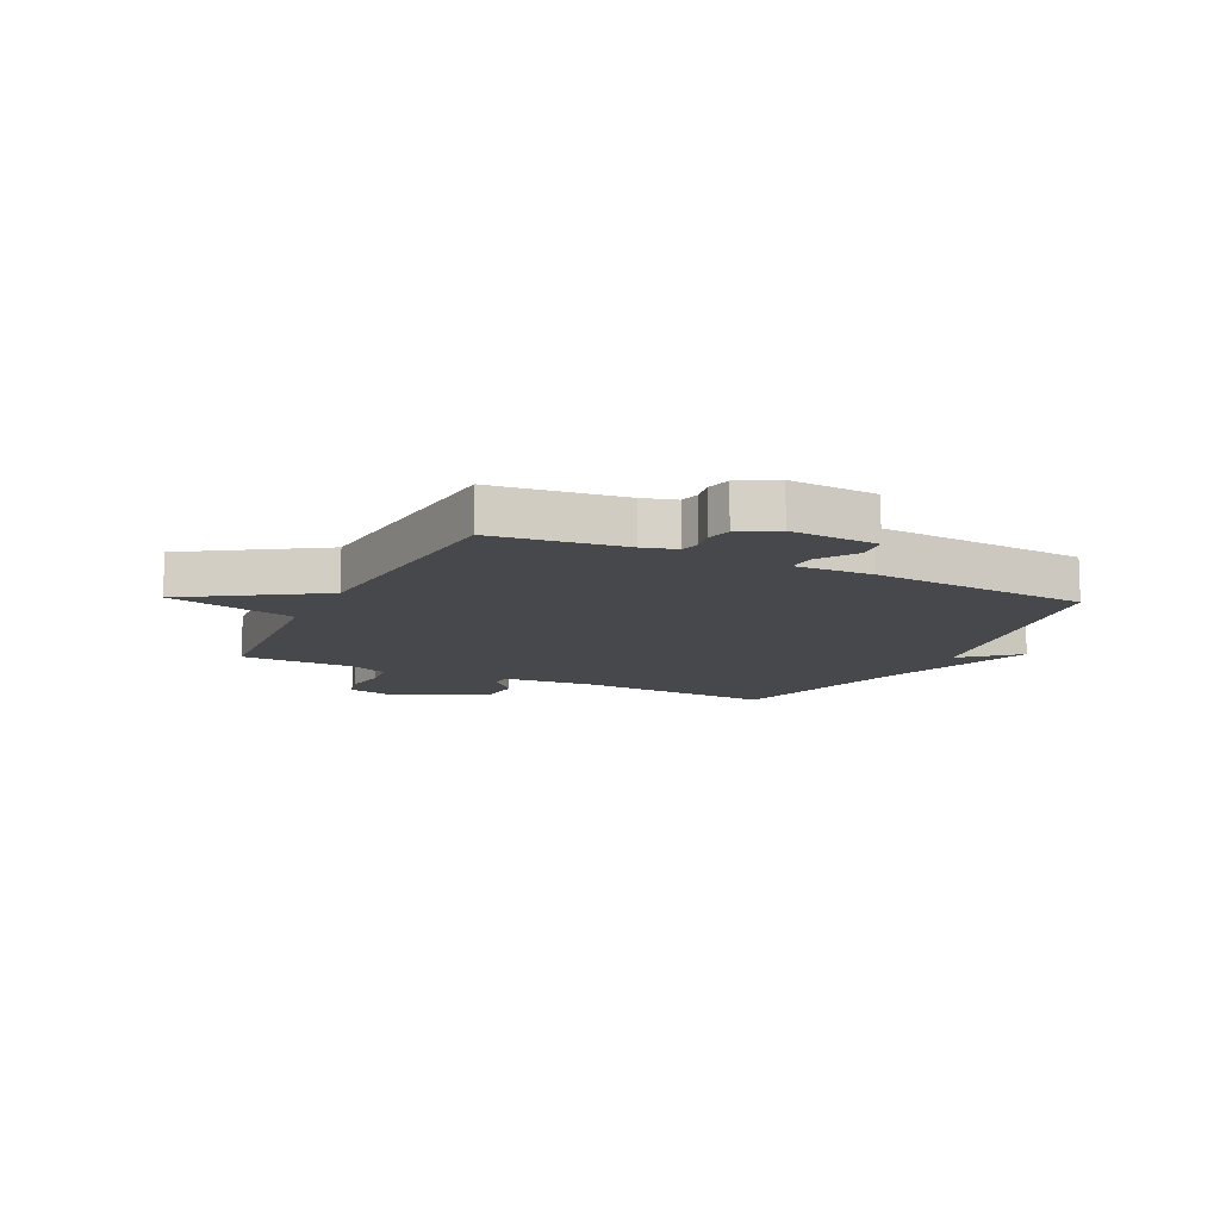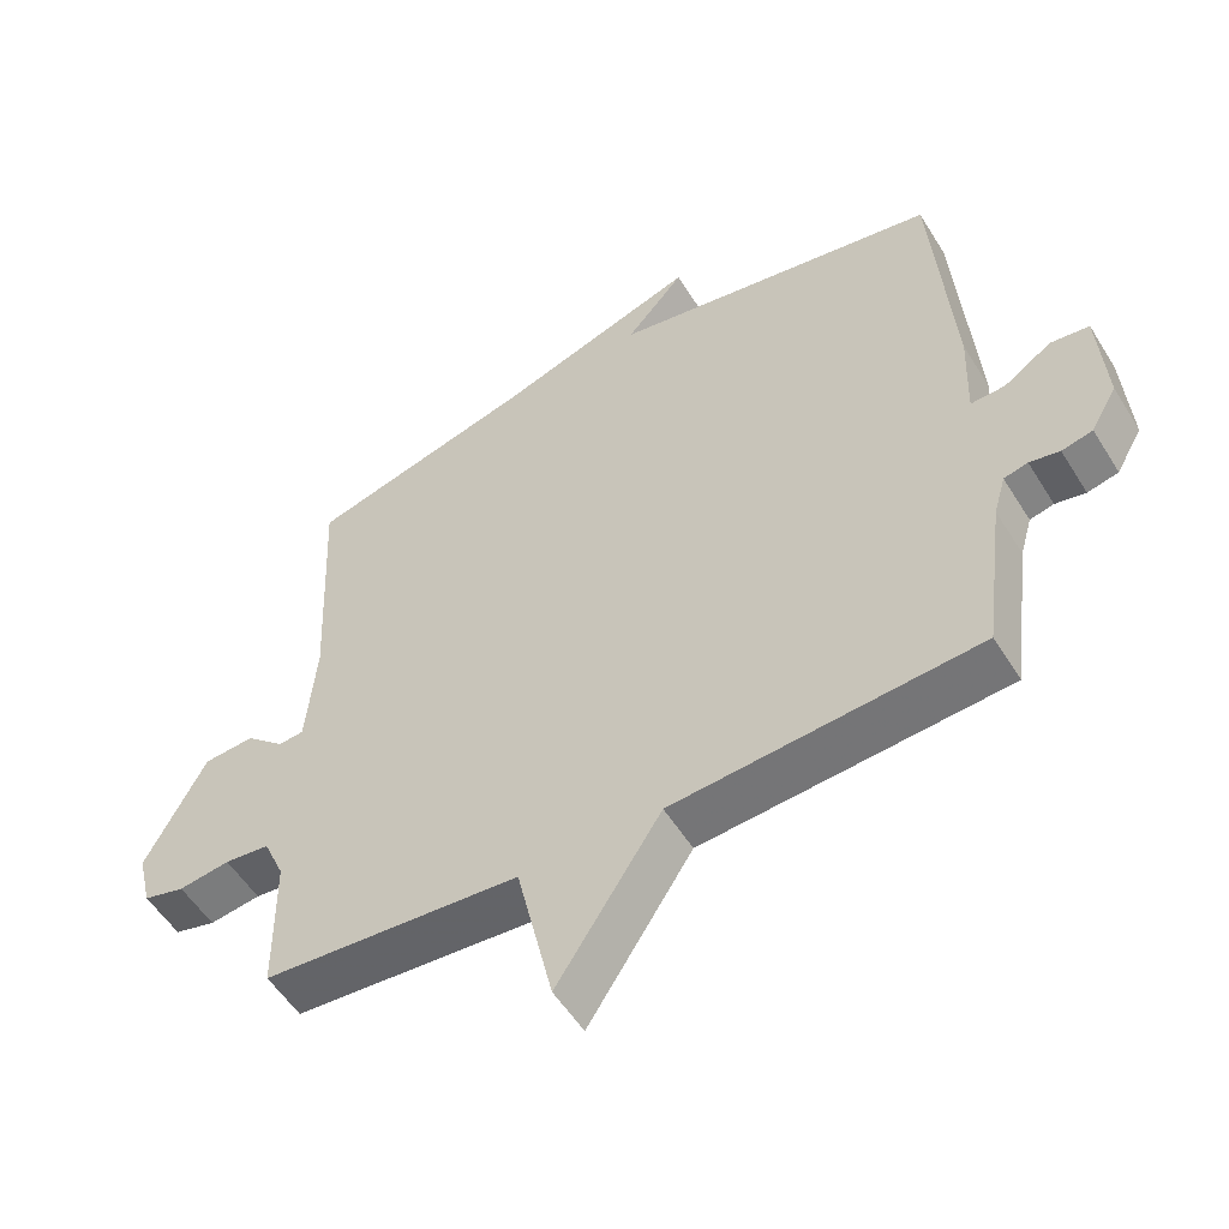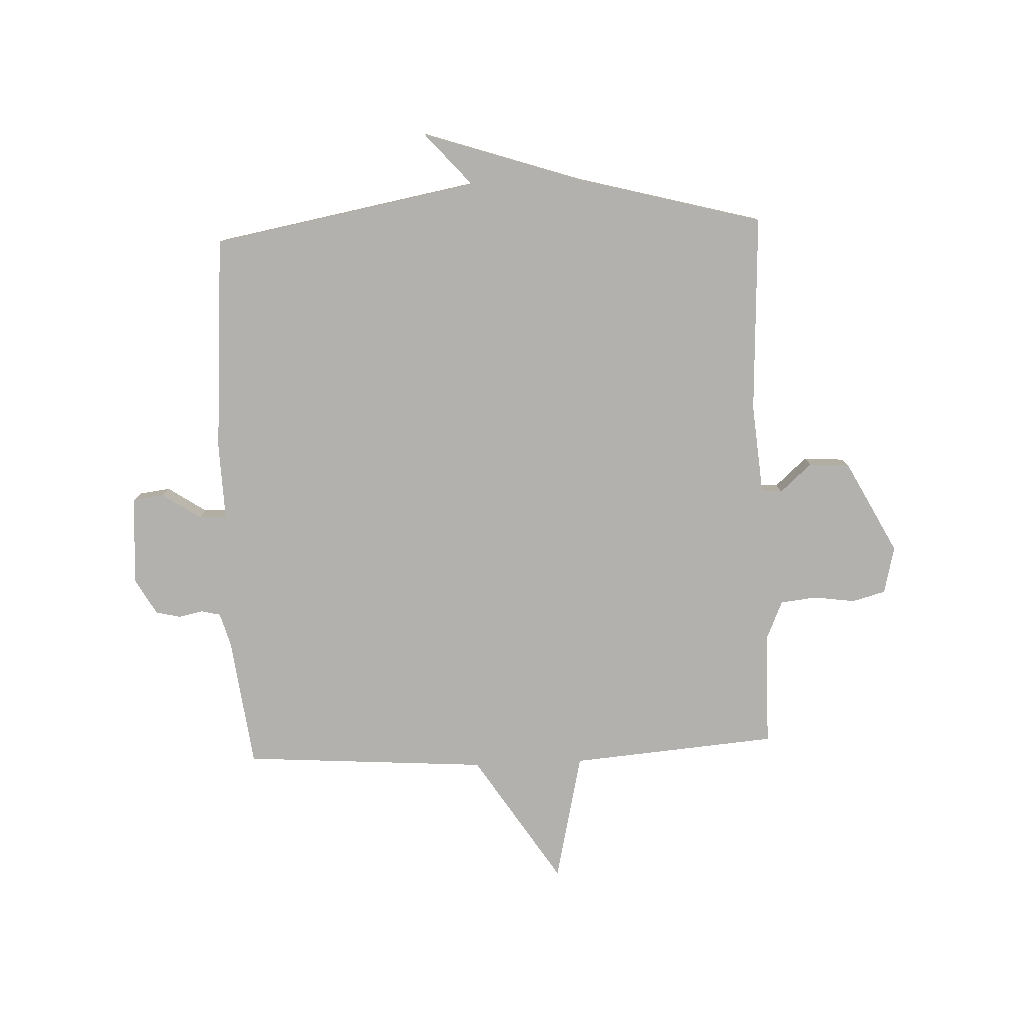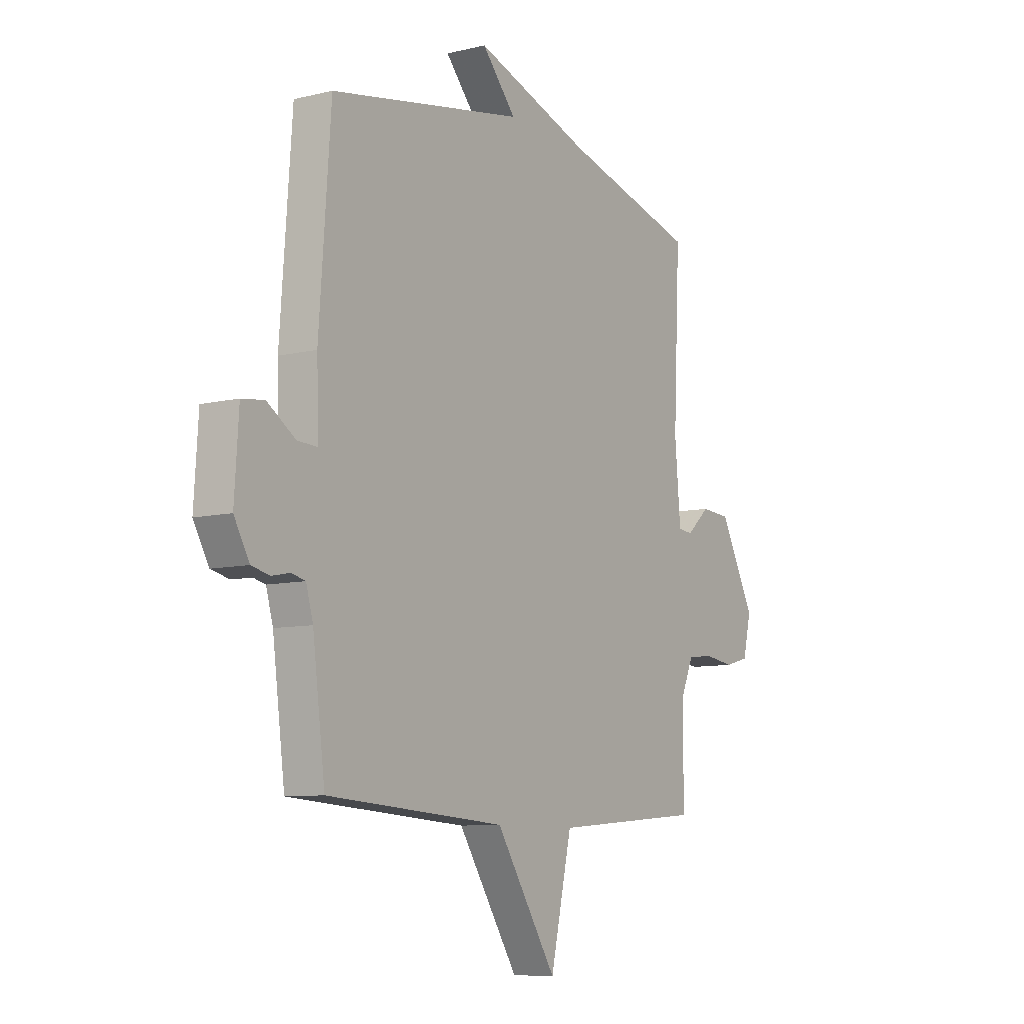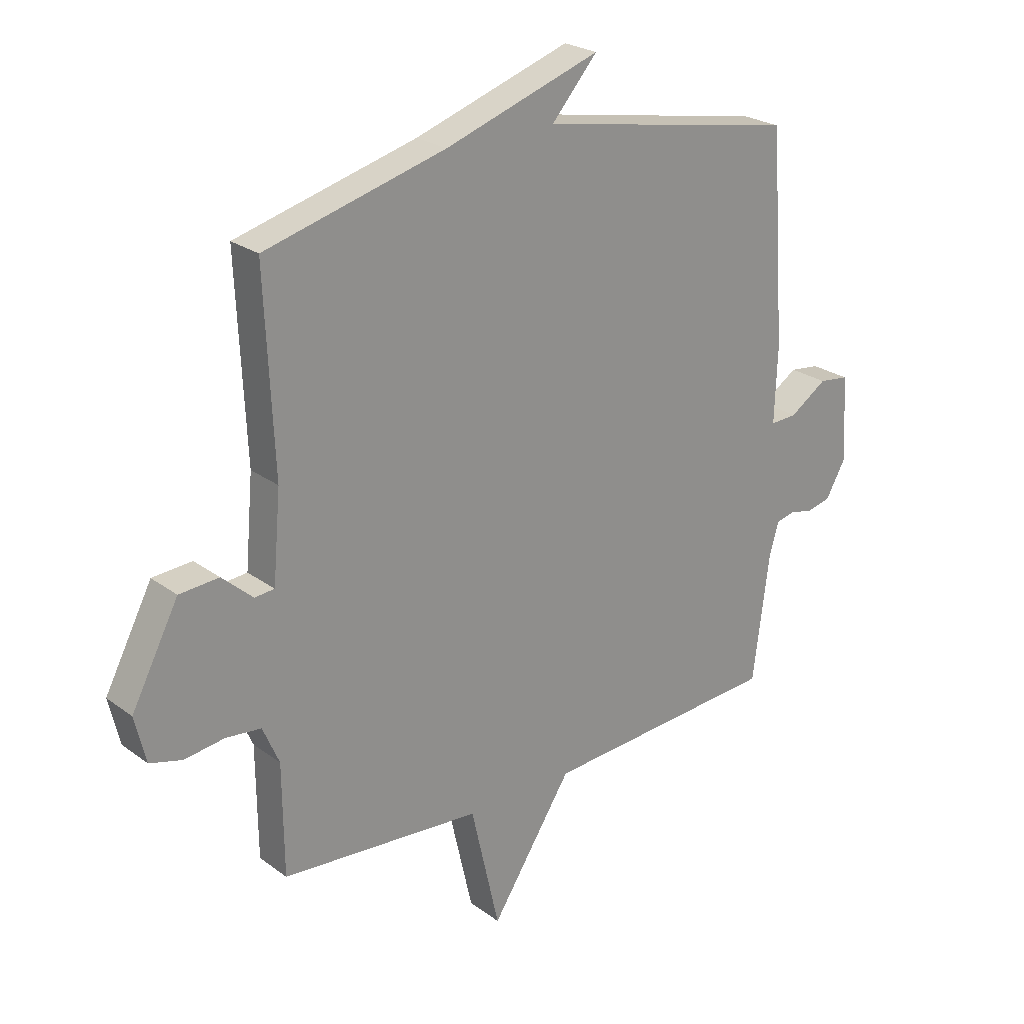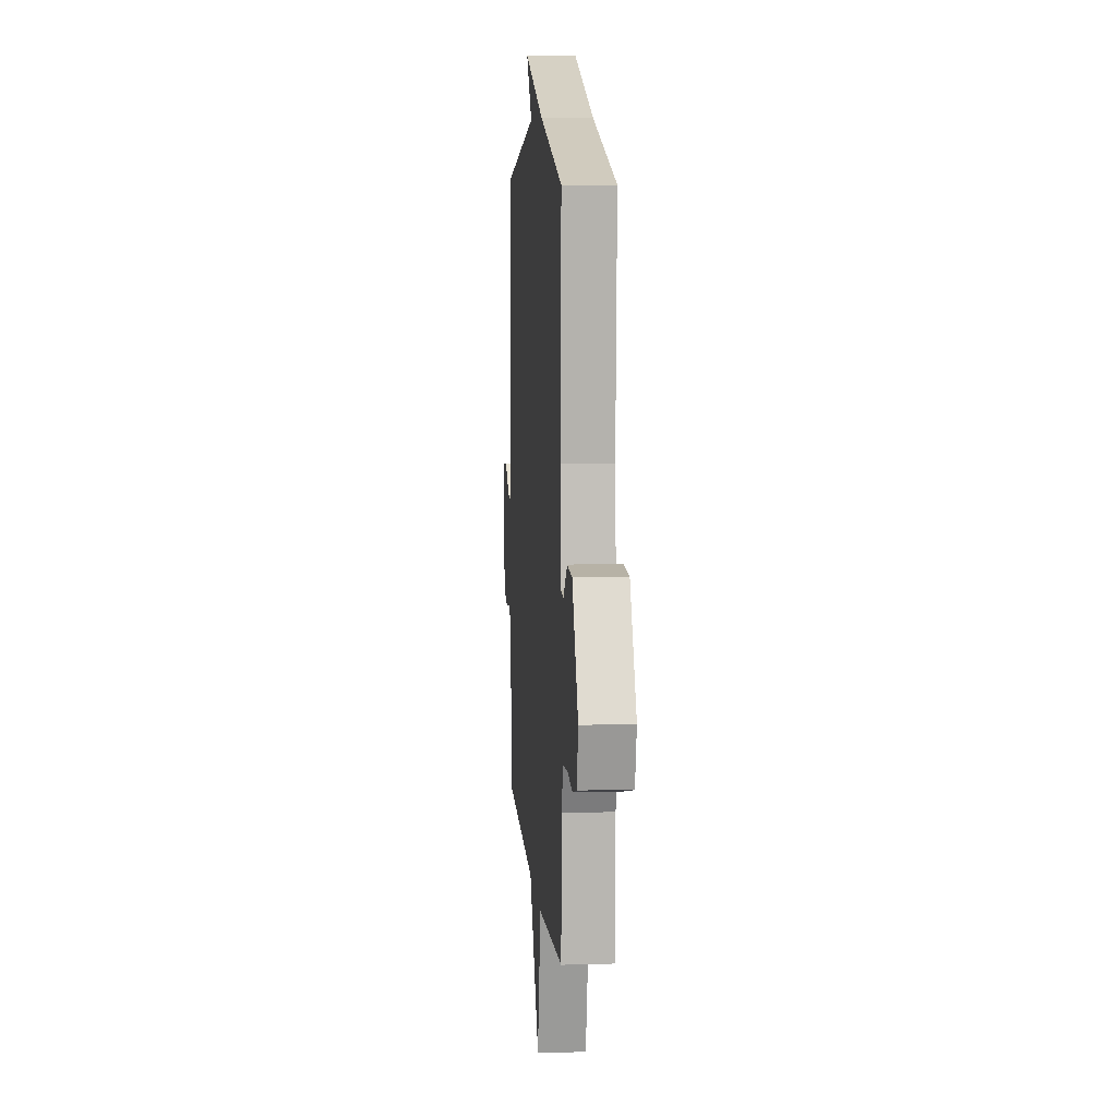
<metadata>
{"format":"obj","ext":"obj","renderer":"f3d","projection":"perspective","resolution":1024,"background":"white","views":[{"elev":-11.6,"azim":-116.3,"up":"+Y"},{"elev":-54.2,"azim":-148.7,"up":"+Z"},{"elev":-79.3,"azim":2.3,"up":"+Y"},{"elev":-8.7,"azim":-56.8,"up":"+Z"},{"elev":24.4,"azim":140.2,"up":"+Z"},{"elev":8.3,"azim":85.4,"up":"+Z"}]}
</metadata>
<code>
v 0.5 0.07 0.5
v 0.484 0.07 0.15
v 0.498 0.07 -0.01
v 0.534 0.07 -0.013
v 0.59 0.07 0.037
v 0.662 0.07 0.032
v 0.748 0.07 -0.132
v 0.728 0.07 -0.216
v 0.669 0.07 -0.232
v 0.596 0.07 -0.222
v 0.532 0.07 -0.229
v 0.502 0.07 -0.298
v 0.5 0.07 -0.5
v 0.134 0.07 -0.53
v 0.082 0.07 -0.758
v -0.066 0.07 -0.53
v -0.5 0.07 -0.5
v -0.53 0.07 -0.269
v -0.547 0.07 -0.21
v -0.581 0.07 -0.202
v -0.624 0.07 -0.211
v -0.668 0.07 -0.201
v -0.705 0.07 -0.136
v -0.695 0.07 0.02
v -0.64 0.07 0.027
v -0.572 0.07 -0.018
v -0.523 0.07 -0.02
v -0.528 0.07 0.117
v -0.5 0.07 0.5
v -0.028 0.07 0.587
v -0.111 0.07 0.681
v 0.172 0.07 0.587
v 0.5 0 0.5
v 0.484 0 0.15
v 0.498 0 -0.01
v 0.534 0 -0.013
v 0.59 0 0.037
v 0.662 0 0.032
v 0.748 0 -0.132
v 0.728 0 -0.216
v 0.669 0 -0.232
v 0.596 0 -0.222
v 0.532 0 -0.229
v 0.502 0 -0.298
v 0.5 0 -0.5
v 0.134 0 -0.53
v 0.082 0 -0.758
v -0.066 0 -0.53
v -0.5 0 -0.5
v -0.53 0 -0.269
v -0.547 0 -0.21
v -0.581 0 -0.202
v -0.624 0 -0.211
v -0.668 0 -0.201
v -0.705 0 -0.136
v -0.695 0 0.02
v -0.64 0 0.027
v -0.572 0 -0.018
v -0.523 0 -0.02
v -0.528 0 0.117
v -0.5 0 0.5
v -0.028 0 0.587
v -0.111 0 0.681
v 0.172 0 0.587
f 30 31 32
f 32 1 2
f 30 32 2
f 29 30 2
f 28 29 2
f 27 28 2
f 24 25 26
f 23 24 26
f 22 23 26
f 21 22 26
f 20 21 26
f 19 20 26 27
f 27 2 3
f 19 27 3
f 18 19 3
f 18 3 4
f 17 18 4
f 16 17 4
f 14 15 16
f 12 13 14 16
f 11 12 16 4
f 8 9 10
f 7 8 10
f 6 7 10
f 5 6 10
f 4 5 10
f 4 10 11
f 64 63 62
f 34 33 64
f 34 64 62
f 34 62 61
f 34 61 60
f 34 60 59
f 58 57 56
f 58 56 55
f 58 55 54
f 58 54 53
f 58 53 52
f 59 58 52 51
f 35 34 59
f 35 59 51
f 35 51 50
f 36 35 50
f 36 50 49
f 36 49 48
f 48 47 46
f 48 46 45 44
f 36 48 44 43
f 42 41 40
f 42 40 39
f 42 39 38
f 42 38 37
f 42 37 36
f 43 42 36
f 1 33 34 2
f 2 34 35 3
f 3 35 36 4
f 4 36 37 5
f 5 37 38 6
f 6 38 39 7
f 7 39 40 8
f 8 40 41 9
f 9 41 42 10
f 10 42 43 11
f 11 43 44 12
f 12 44 45 13
f 13 45 46 14
f 14 46 47 15
f 15 47 48 16
f 16 48 49 17
f 17 49 50 18
f 18 50 51 19
f 19 51 52 20
f 20 52 53 21
f 21 53 54 22
f 22 54 55 23
f 23 55 56 24
f 24 56 57 25
f 25 57 58 26
f 26 58 59 27
f 27 59 60 28
f 28 60 61 29
f 29 61 62 30
f 30 62 63 31
f 31 63 64 32
f 32 64 33 1

</code>
